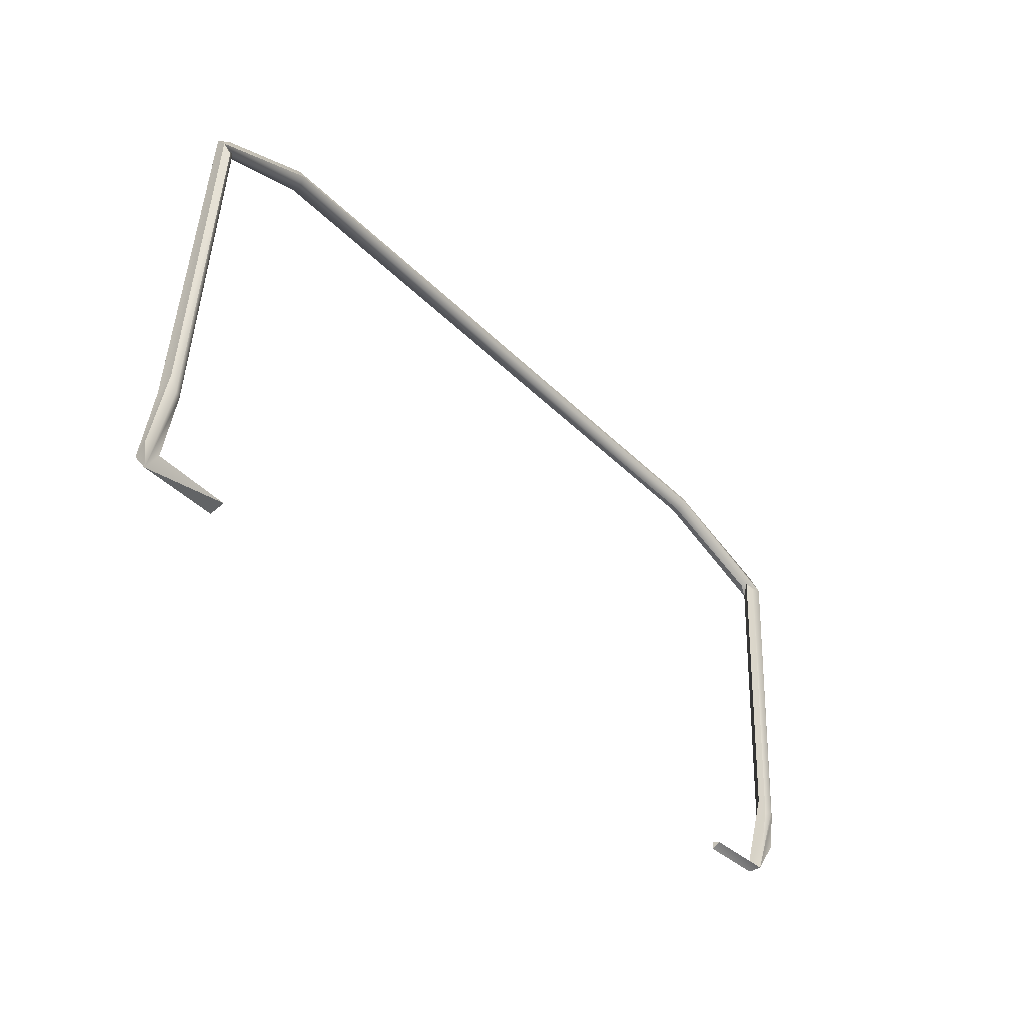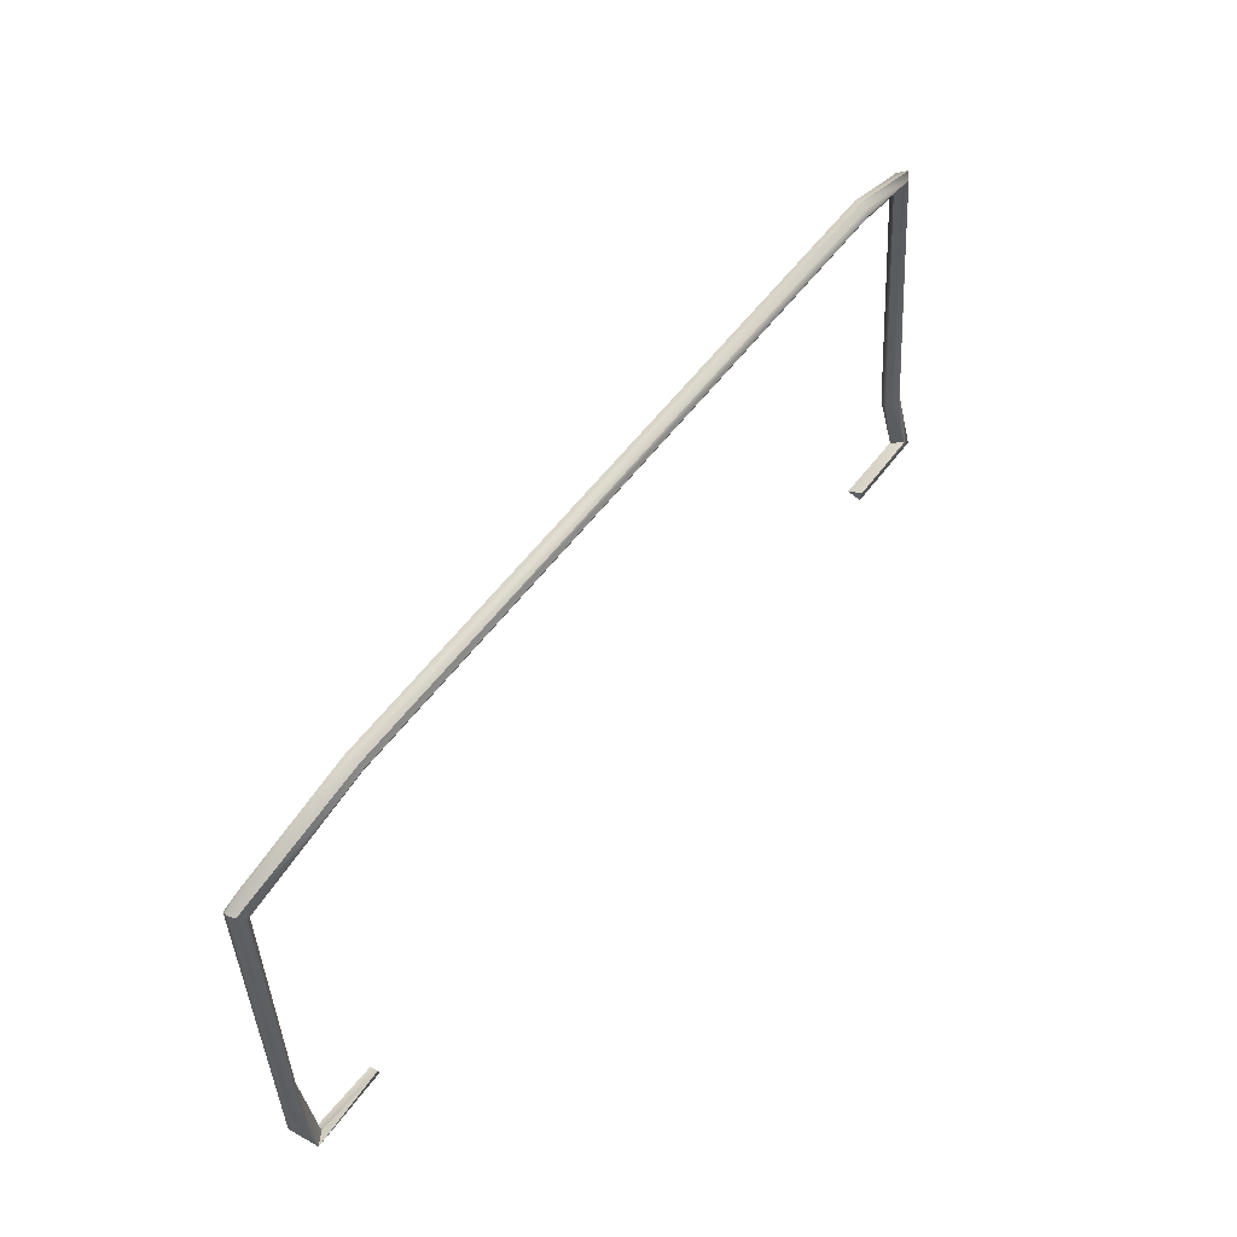
<metadata>
{"format":"obj","ext":"obj","renderer":"f3d","projection":"perspective","resolution":1024,"background":"white","views":[{"elev":-37.7,"azim":128.4,"up":"+Z"},{"elev":55.5,"azim":-54.1,"up":"+Z"}]}
</metadata>
<code>
o mesh8/mesh8-geometry#mesh8-geometry
v 0.4505 0.01861 0.004524
v 0.3798 0.006665 0.006058
v 0.3796 0.02191 -0.002578
v 0.4565 0.006225 0.008178
v 0.3809 0.008632 -0.008058
v 0.459 0.01261 -0.01007
v 0.4638 0.005232 0.001343
v 0.4514 0.02247 0.05983
v 0.4515 0.0353 0.05698
v 0.4644 0.02247 0.06032
v 0.4579 0.01977 0.06078
v 0.4488 0.02891 0.05863
v 0.458 0.03803 0.0579
v 0.4642 0.03636 0.07314
v 0.447 0.03676 0.3608
v 0.4405 0.03915 0.3564
v 0.4667 0.01877 0.009984
v 0.4374 0.04561 0.3569
v 0.4475 0.05459 0.3433
v 0.4521 0.04077 0.3664
v 0.4536 0.0518 0.3532
v 0.3375 0.02238 0.4341
v 0.3344 0.01322 0.4251
v 0.331 0.02239 0.4159
v 0.4428 0.04745 0.3673
v 0.3365 0.02882 0.4315
v 0.3356 0.0159 0.4316
v 0.3324 0.01591 0.4186
v 0.3331 0.02894 0.4185
v 0.3344 0.03158 0.4251
v -0.3252 0.02879 0.4315
v -0.3262 0.02237 0.434
v -0.3239 0.01571 0.4318
v -0.3232 0.01323 0.4251
v -0.3197 0.02238 0.416
v -0.3211 0.01582 0.4185
v -0.3232 0.03159 0.4251
v -0.3218 0.02895 0.4185
v -0.4311 0.04738 0.3675
v -0.4426 0.05201 0.3527
v -0.4455 0.04556 0.3593
v -0.4428 0.03848 0.3585
v -0.4271 0.03142 0.3624
v -0.4225 0.04074 0.3544
v -0.436 0.03552 0.3488
v -0.4261 0.04569 0.3567
v -0.4295 0.05177 0.3478
v -0.4588 0.02722 0.02536
v -0.4533 0.0353 0.05745
v -0.4468 0.03803 0.0579
v -0.4377 0.02981 0.0749
v -0.4532 0.02247 0.0603
v -0.4403 0.03536 0.05801
v -0.4505 0.004972 0.002901
v -0.4452 0.0198 -0.002156
v -0.4467 0.01977 0.06078
v -0.439 0.01069 0.006412
v -0.4396 0.009552 -0.006078
v -0.3676 0.009356 -0.008202
v -0.3694 0.01685 -0.001877
v -0.3694 0.008314 0.001485
f 1 2 3
f 3 2 1
f 4 2 1
f 1 2 4
f 3 5 2
f 2 5 3
f 1 3 6
f 6 3 1
f 4 7 2
f 2 7 4
f 8 4 1
f 1 4 8
f 6 3 5
f 5 3 6
f 2 7 5
f 5 7 2
f 9 1 6
f 6 1 9
f 10 7 4
f 4 7 10
f 11 4 8
f 8 4 11
f 12 8 1
f 1 8 12
f 7 6 5
f 5 6 7
f 9 12 1
f 1 12 9
f 13 9 6
f 6 9 13
f 14 7 10
f 10 7 14
f 11 10 4
f 4 10 11
f 15 11 8
f 8 11 15
f 16 8 12
f 12 8 16
f 17 6 7
f 7 6 17
f 18 12 9
f 9 12 18
f 19 9 13
f 13 9 19
f 13 6 17
f 17 6 13
f 14 17 7
f 7 17 14
f 20 14 10
f 10 14 20
f 20 10 11
f 11 10 20
f 20 11 15
f 15 11 20
f 15 8 16
f 16 8 15
f 18 16 12
f 12 16 18
f 19 18 9
f 9 18 19
f 19 13 14
f 14 13 19
f 14 13 17
f 17 13 14
f 21 14 20
f 20 14 21
f 22 20 15
f 15 20 22
f 23 15 16
f 16 15 23
f 16 18 24
f 24 18 16
f 18 19 21
f 21 19 18
f 21 19 14
f 14 19 21
f 25 21 20
f 20 21 25
f 20 22 26
f 26 22 20
f 15 27 22
f 22 27 15
f 27 15 23
f 23 15 27
f 23 16 28
f 28 16 23
f 18 29 24
f 24 29 18
f 16 24 28
f 28 24 16
f 29 18 21
f 21 18 29
f 30 21 25
f 25 21 30
f 20 26 25
f 25 26 20
f 22 31 26
f 26 31 22
f 22 27 32
f 32 27 22
f 33 27 23
f 23 27 33
f 23 28 34
f 34 28 23
f 29 35 24
f 24 35 29
f 28 24 36
f 36 24 28
f 30 29 21
f 21 29 30
f 26 30 25
f 25 30 26
f 22 32 31
f 31 32 22
f 26 31 37
f 37 31 26
f 27 33 32
f 32 33 27
f 33 23 34
f 34 23 33
f 34 28 36
f 36 28 34
f 29 38 35
f 35 38 29
f 24 35 36
f 36 35 24
f 30 38 29
f 29 38 30
f 26 37 30
f 30 37 26
f 31 32 39
f 39 32 31
f 31 40 37
f 37 40 31
f 33 41 32
f 32 41 33
f 33 34 42
f 42 34 33
f 34 36 43
f 43 36 34
f 35 38 44
f 44 38 35
f 35 45 36
f 36 45 35
f 37 38 30
f 30 38 37
f 32 41 39
f 39 41 32
f 31 39 40
f 40 39 31
f 37 40 46
f 46 40 37
f 33 42 41
f 41 42 33
f 34 43 42
f 42 43 34
f 36 45 43
f 43 45 36
f 38 46 44
f 44 46 38
f 35 44 45
f 45 44 35
f 37 46 38
f 38 46 37
f 39 41 40
f 40 41 39
f 46 40 47
f 47 40 46
f 41 42 48
f 48 42 41
f 43 45 42
f 42 45 43
f 44 46 45
f 45 46 44
f 40 41 49
f 49 41 40
f 40 50 47
f 47 50 40
f 47 51 46
f 46 51 47
f 42 52 48
f 48 52 42
f 41 48 49
f 49 48 41
f 42 45 52
f 52 45 42
f 46 51 45
f 45 51 46
f 40 49 50
f 50 49 40
f 47 50 53
f 53 50 47
f 47 53 51
f 51 53 47
f 48 52 54
f 54 52 48
f 49 48 55
f 55 48 49
f 45 56 52
f 52 56 45
f 45 51 56
f 56 51 45
f 50 49 55
f 55 49 50
f 53 50 55
f 55 50 53
f 53 57 51
f 51 57 53
f 56 54 52
f 52 54 56
f 48 54 58
f 58 54 48
f 48 58 55
f 55 58 48
f 51 54 56
f 56 54 51
f 53 55 57
f 57 55 53
f 51 57 54
f 54 57 51
f 54 59 58
f 58 59 54
f 60 55 58
f 58 55 60
f 57 55 61
f 61 55 57
f 61 54 57
f 57 54 61
f 54 61 59
f 59 61 54
f 59 60 58
f 58 60 59
f 61 55 60
f 60 55 61
f 60 61 59
f 59 61 60

</code>
